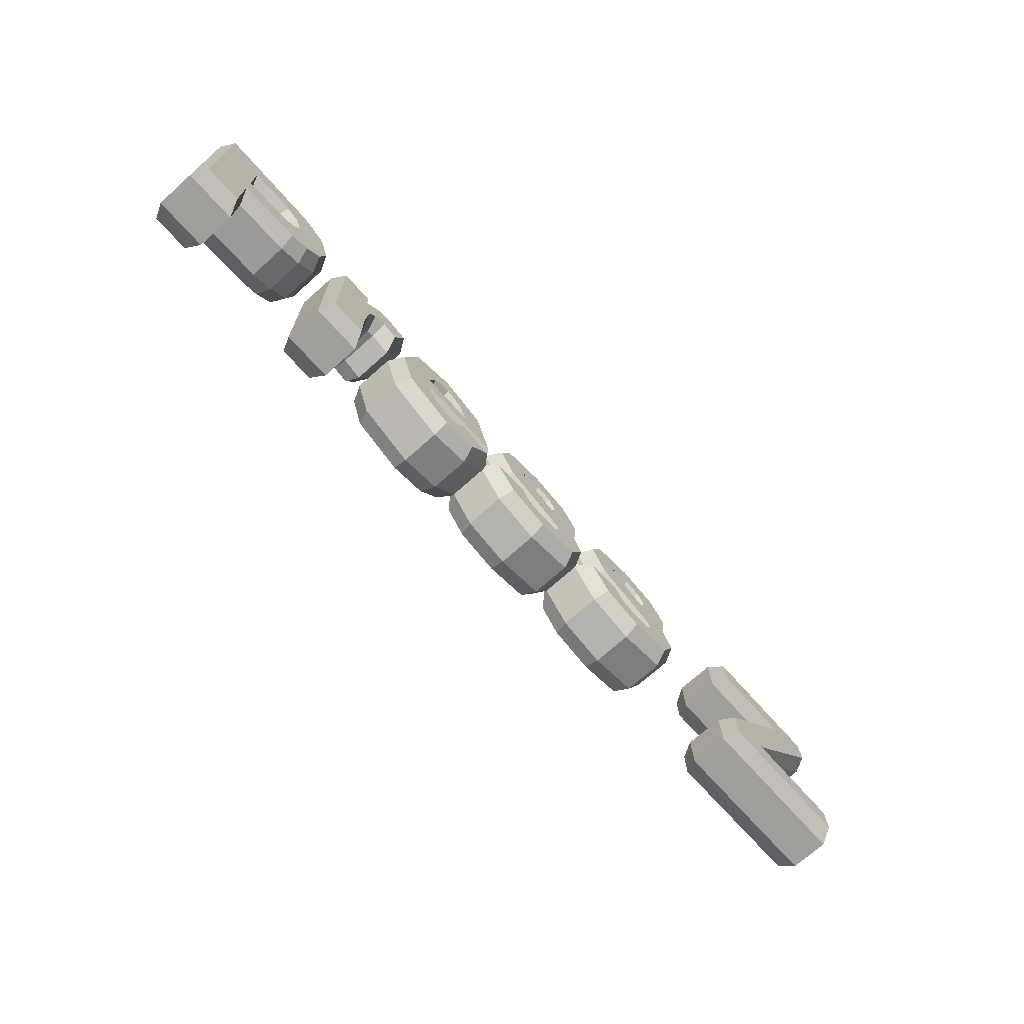
<metadata>
{"format":"obj","ext":"obj","renderer":"f3d","projection":"perspective","resolution":1024,"background":"white","views":[{"elev":-70.4,"azim":-48.3,"up":"+Y"}]}
</metadata>
<code>
o Choice_X001
v -0.7701 0.03077 0.008061
v -0.7533 0.01456 0.04143
v -0.7533 -0.1375 0.04414
v -0.7701 -0.1213 0.01078
v -0.6329 0.03653 0.007958
v -0.6287 0.02057 0.04132
v -0.5908 0.05561 0.007617
v -0.5805 0.04244 0.04093
v -0.5567 0.09529 0.006909
v -0.5412 0.08816 0.04011
v -0.5432 0.1576 0.005796
v -0.5259 0.1589 0.03885
v -0.5665 0.236 0.004396
v -0.5521 0.2471 0.03727
v -0.6244 0.2754 0.003693
v -0.6187 0.2925 0.03646
v -0.8511 0.2814 0.003585
v -0.8679 0.2988 0.03635
v -0.8511 -0.1213 0.01078
v -0.8679 -0.1375 0.04414
v -0.6724 0.2108 0.004846
v -0.677 0.1948 0.03821
v -0.7312 0.1974 0.03816
v -0.7308 0.2136 0.004797
v -0.6397 0.1928 0.005167
v -0.6534 0.1818 0.03844
v -0.6268 0.1564 0.005818
v -0.6445 0.1565 0.03889
v -0.636 0.1249 0.006381
v -0.6506 0.1353 0.03927
v -0.6614 0.105 0.006736
v -0.6679 0.1218 0.03951
v -0.7256 0.09861 0.00685
v -0.7264 0.116 0.03961
v -0.7701 0.09861 0.00685
v -0.7533 0.116 0.03961
v -0.7701 0.2136 0.004797
v -0.7533 0.1974 0.03816
v -0.3967 0.0668 0.007418
v -0.3802 0.06261 0.04057
v -0.3863 -0.03104 0.04224
v -0.4031 -0.03109 0.009166
v -0.3792 0.0991 0.006841
v -0.3676 0.08582 0.04015
v -0.352 0.108 0.006681
v -0.3522 0.09089 0.04006
v -0.3161 0.09541 0.006907
v -0.3059 0.07461 0.04035
v -0.2919 0.1626 0.005707
v -0.27 0.1744 0.03857
v -0.3425 0.1771 0.005447
v -0.3425 0.1952 0.0382
v -0.3758 0.168 0.005611
v -0.3852 0.1834 0.03841
v -0.4088 0.1294 0.006299
v -0.392 0.1755 0.03855
v -0.4088 0.1709 0.00556
v -0.392 0.1882 0.03832
v -0.4804 0.1709 0.00556
v -0.4972 0.1882 0.03832
v -0.4804 -0.1213 0.01078
v -0.4972 -0.1375 0.04414
v -0.4031 -0.1213 0.01078
v -0.3863 -0.1375 0.04414
v -0.1388 -0.06974 0.009856
v -0.138 -0.05125 0.0426
v -0.1195 -0.0453 0.04249
v -0.1083 -0.05993 0.009681
v -0.1834 -0.05073 0.009517
v -0.17 -0.03759 0.04236
v -0.2021 0.002501 0.008566
v -0.1784 -0.01371 0.04193
v -0.008544 0.002501 0.008566
v 0.01346 -0.01371 0.04193
v -0.04455 0.1342 0.006215
v -0.03051 0.1471 0.03906
v -0.1474 0.1771 0.005447
v -0.1474 0.196 0.03819
v -0.2433 0.1361 0.00618
v -0.2568 0.1492 0.03902
v -0.2812 0.0226 0.008207
v -0.2988 0.02357 0.04127
v -0.2524 -0.07787 0.01
v -0.2664 -0.08947 0.04328
v -0.1398 -0.1275 0.01089
v -0.1411 -0.1447 0.04427
v -0.05976 -0.1055 0.0105
v -0.04965 -0.1196 0.04382
v -0.01294 -0.04147 0.009351
v 0.01661 -0.02892 0.0422
v -0.08959 -0.02828 0.009115
v -0.09816 -0.009171 0.04185
v -0.1845 0.09966 0.006831
v -0.1708 0.08792 0.04012
v -0.1776 0.067 0.04049
v -0.2007 0.04962 0.007725
v -0.1427 0.1181 0.006502
v -0.1426 0.1003 0.03989
v -0.1025 0.1006 0.006814
v -0.116 0.08878 0.0401
v -0.08519 0.04962 0.007725
v -0.1086 0.067 0.04049
v 0.1672 -0.1275 0.01089
v 0.1675 -0.1444 0.04426
v 0.06256 -0.1177 0.04379
v 0.07277 -0.1035 0.01046
v 0.2664 -0.09869 0.01037
v 0.2783 -0.1122 0.04369
v 0.3 -0.02973 0.009141
v 0.3184 -0.02962 0.04222
v 0.2757 0.02771 0.008116
v 0.2884 0.04131 0.04095
v 0.1167 0.08371 0.007115
v 0.1283 0.09836 0.03993
v 0.109 0.09772 0.006865
v 0.1178 0.1133 0.006587
v 0.1286 0.09892 0.03992
v 0.1617 0.1219 0.006435
v 0.1613 0.1053 0.03981
v 0.1992 0.1128 0.006597
v 0.189 0.09857 0.03993
v 0.217 0.08668 0.007063
v 0.2093 0.0688 0.04046
v 0.2899 0.09988 0.006827
v 0.3186 0.0886 0.0401
v 0.2497 0.1576 0.005796
v 0.2597 0.1732 0.03859
v 0.1604 0.1771 0.005447
v 0.16 0.195 0.0382
v 0.06735 0.1514 0.005907
v 0.05544 0.1661 0.03872
v 0.03733 0.08775 0.007043
v 0.01854 0.08789 0.04012
v 0.07213 0.02222 0.008214
v 0.06051 0.008861 0.04153
v 0.2172 -0.02553 0.009066
v 0.2041 -0.03786 0.04236
v 0.2227 -0.04006 0.009326
v 0.2044 -0.03858 0.04238
v 0.2125 -0.06066 0.009694
v 0.2009 -0.04559 0.0425
v 0.1672 -0.07163 0.00989
v 0.1674 -0.0537 0.04265
v 0.1247 -0.06012 0.009684
v 0.1356 -0.04509 0.04249
v 0.1046 -0.0264 0.009082
v 0.1132 -0.007482 0.04182
v 0.02727 -0.03833 0.009295
v -0.001925 -0.02525 0.04214
v 0.4801 -0.1275 0.01089
v 0.4804 -0.1444 0.04426
v 0.3755 -0.1177 0.04379
v 0.3857 -0.1035 0.01046
v 0.5793 -0.09869 0.01037
v 0.5912 -0.1122 0.04369
v 0.6129 -0.02973 0.009141
v 0.6313 -0.02962 0.04222
v 0.5886 0.02771 0.008116
v 0.6013 0.04131 0.04095
v 0.4296 0.08371 0.007115
v 0.4412 0.09836 0.03993
v 0.4219 0.09772 0.006865
v 0.4307 0.1133 0.006587
v 0.4415 0.09892 0.03992
v 0.4746 0.1219 0.006435
v 0.4742 0.1053 0.03981
v 0.5121 0.1128 0.006597
v 0.5019 0.09857 0.03993
v 0.5299 0.08668 0.007063
v 0.5222 0.0688 0.04046
v 0.6028 0.09988 0.006827
v 0.6315 0.0886 0.0401
v 0.5626 0.1576 0.005796
v 0.5726 0.1732 0.03859
v 0.3502 0.08775 0.007043
v 0.3314 0.08789 0.04012
v 0.3683 0.1661 0.03872
v 0.3802 0.1514 0.005907
v 0.385 0.02222 0.008214
v 0.3734 0.008861 0.04153
v 0.5301 -0.02553 0.009066
v 0.517 -0.03786 0.04236
v 0.5356 -0.04006 0.009326
v 0.5173 -0.03858 0.04238
v 0.5254 -0.06066 0.009694
v 0.5138 -0.04559 0.0425
v 0.4801 -0.07163 0.00989
v 0.4803 -0.0537 0.04265
v 0.4376 -0.06012 0.009684
v 0.4485 -0.04509 0.04249
v 0.4175 -0.0264 0.009082
v 0.4261 -0.007482 0.04182
v 0.3402 -0.03833 0.009295
v 0.311 -0.02525 0.04214
v 1.161 -0.05341 0.009564
v 1.178 -0.03602 0.04233
v 1.178 -0.1375 0.04414
v 1.161 -0.1213 0.01078
v 0.9319 -0.05341 0.009564
v 0.9674 -0.03602 0.04233
v 1.154 0.218 0.004718
v 1.171 0.2126 0.03789
v 1.154 0.2814 0.003585
v 1.171 0.2988 0.03635
v 0.8585 0.2814 0.003585
v 0.8417 0.2988 0.03635
v 0.8585 0.2136 0.004797
v 0.8417 0.1974 0.03816
v 1.048 0.2136 0.004797
v 1.012 0.1974 0.03816
v 0.834 -0.04776 0.009463
v 0.8172 -0.04118 0.04242
v 0.834 -0.1213 0.01078
v 0.8172 -0.1375 0.04414
v -0.7533 0.01606 0.1254
v -0.7533 -0.136 0.1281
v -0.6287 0.02207 0.1253
v -0.5805 0.04394 0.1249
v -0.5412 0.08966 0.1241
v -0.5259 0.1604 0.1228
v -0.5521 0.2486 0.1213
v -0.6187 0.294 0.1205
v -0.8679 0.3003 0.1203
v -0.8679 -0.136 0.1281
v -0.677 0.1963 0.1222
v -0.7312 0.1989 0.1221
v -0.6534 0.1833 0.1224
v -0.6445 0.158 0.1229
v -0.6506 0.1368 0.1233
v -0.6679 0.1233 0.1235
v -0.7264 0.1175 0.1236
v -0.7533 0.1175 0.1236
v -0.7533 0.1989 0.1221
v -0.3802 0.06411 0.1246
v -0.3863 -0.02954 0.1262
v -0.3676 0.08732 0.1241
v -0.3522 0.09239 0.124
v -0.3059 0.07611 0.1243
v -0.27 0.1759 0.1226
v -0.3425 0.1967 0.1222
v -0.3852 0.1849 0.1224
v -0.392 0.177 0.1225
v -0.392 0.1897 0.1223
v -0.4972 0.1897 0.1223
v -0.4972 -0.136 0.1281
v -0.3863 -0.136 0.1281
v -0.138 -0.04975 0.1266
v -0.1195 -0.0438 0.1265
v -0.17 -0.03609 0.1263
v -0.1784 -0.01221 0.1259
v 0.01346 -0.01221 0.1259
v -0.03051 0.1486 0.123
v -0.1474 0.1975 0.1222
v -0.2568 0.1507 0.123
v -0.2988 0.02507 0.1253
v -0.2664 -0.08797 0.1273
v -0.1411 -0.1432 0.1283
v -0.04965 -0.1181 0.1278
v 0.01661 -0.02743 0.1262
v -0.09816 -0.007671 0.1258
v -0.1708 0.08942 0.1241
v -0.1776 0.0685 0.1245
v -0.1426 0.1018 0.1239
v -0.116 0.09028 0.1241
v -0.1086 0.0685 0.1245
v 0.1675 -0.1429 0.1283
v 0.06256 -0.1162 0.1278
v 0.2783 -0.1107 0.1277
v 0.3184 -0.02812 0.1262
v 0.2884 0.04281 0.1249
v 0.1283 0.09986 0.1239
v 0.1286 0.1004 0.1239
v 0.1613 0.1068 0.1238
v 0.189 0.1001 0.1239
v 0.2093 0.0703 0.1244
v 0.3186 0.0901 0.1241
v 0.2597 0.1747 0.1226
v 0.16 0.1965 0.1222
v 0.05544 0.1676 0.1227
v 0.01854 0.08939 0.1241
v 0.06051 0.01036 0.1255
v 0.2041 -0.03636 0.1263
v 0.2044 -0.03708 0.1264
v 0.2009 -0.04409 0.1265
v 0.1674 -0.0522 0.1266
v 0.1356 -0.04359 0.1265
v 0.1132 -0.005983 0.1258
v -0.001925 -0.02375 0.1261
v 0.4804 -0.1429 0.1283
v 0.3755 -0.1162 0.1278
v 0.5912 -0.1107 0.1277
v 0.6313 -0.02812 0.1262
v 0.6013 0.04281 0.1249
v 0.4412 0.09986 0.1239
v 0.4415 0.1004 0.1239
v 0.4742 0.1068 0.1238
v 0.5019 0.1001 0.1239
v 0.5222 0.0703 0.1244
v 0.6315 0.0901 0.1241
v 0.5726 0.1747 0.1226
v 0.4729 0.195 0.0382
v 0.4729 0.1965 0.1222
v 0.3683 0.1676 0.1227
v 0.3314 0.08939 0.1241
v 0.3734 0.01036 0.1255
v 0.517 -0.03636 0.1263
v 0.5173 -0.03708 0.1264
v 0.5138 -0.04409 0.1265
v 0.4803 -0.0522 0.1266
v 0.4485 -0.04359 0.1265
v 0.4261 -0.005983 0.1258
v 0.311 -0.02375 0.1261
v 1.178 -0.03452 0.1263
v 1.178 -0.136 0.1281
v 0.9674 -0.03452 0.1263
v 1.171 0.2141 0.1219
v 1.171 0.3003 0.1203
v 0.8417 0.3003 0.1203
v 0.8417 0.1989 0.1221
v 1.012 0.1989 0.1221
v 0.8172 -0.03968 0.1264
v 0.8172 -0.136 0.1281
v -0.7701 0.03345 0.1582
v -0.7701 -0.1186 0.1609
v -0.6329 0.03921 0.1581
v -0.5908 0.05829 0.1577
v -0.5567 0.09797 0.157
v -0.5432 0.1603 0.1559
v -0.5665 0.2387 0.1545
v -0.6244 0.2781 0.1538
v -0.8511 0.2841 0.1537
v -0.8511 -0.1186 0.1609
v -0.6724 0.2135 0.155
v -0.7308 0.2163 0.1549
v -0.6397 0.1955 0.1553
v -0.6268 0.1591 0.1559
v -0.636 0.1275 0.1565
v -0.6614 0.1077 0.1569
v -0.7256 0.1013 0.157
v -0.7701 0.1013 0.157
v -0.7701 0.2163 0.1549
v -0.3967 0.06948 0.1575
v -0.4031 -0.0284 0.1593
v -0.3792 0.1018 0.157
v -0.352 0.1107 0.1568
v -0.3161 0.09809 0.157
v -0.2919 0.1653 0.1558
v -0.3425 0.1798 0.1556
v -0.3758 0.1706 0.1557
v -0.4088 0.1321 0.1564
v -0.4088 0.1735 0.1557
v -0.4804 0.1735 0.1557
v -0.4804 -0.1186 0.1609
v -0.4031 -0.1186 0.1609
v -0.1388 -0.06706 0.16
v -0.1083 -0.05725 0.1598
v -0.1834 -0.04805 0.1596
v -0.2021 0.005181 0.1587
v -0.008544 0.005181 0.1587
v -0.04455 0.1368 0.1563
v -0.1474 0.1798 0.1556
v -0.2433 0.1388 0.1563
v -0.2812 0.02528 0.1583
v -0.2524 -0.07519 0.1601
v -0.1398 -0.1249 0.161
v -0.05976 -0.1029 0.1606
v -0.01294 -0.03879 0.1595
v -0.08959 -0.0256 0.1592
v -0.1845 0.1023 0.1569
v -0.2007 0.0523 0.1578
v -0.1427 0.1208 0.1566
v -0.1025 0.1033 0.1569
v -0.08519 0.0523 0.1578
v 0.1672 -0.1249 0.161
v 0.07277 -0.1009 0.1606
v 0.2664 -0.09601 0.1605
v 0.3 -0.02704 0.1593
v 0.2757 0.03038 0.1582
v 0.1167 0.0864 0.1572
v 0.109 0.1004 0.157
v 0.1178 0.116 0.1567
v 0.1617 0.1245 0.1566
v 0.1992 0.1155 0.1567
v 0.217 0.08936 0.1572
v 0.2899 0.1026 0.1569
v 0.2497 0.1603 0.1559
v 0.1604 0.1798 0.1556
v 0.06735 0.154 0.156
v 0.03733 0.09043 0.1572
v 0.07213 0.0249 0.1583
v 0.2172 -0.02285 0.1592
v 0.2227 -0.03738 0.1594
v 0.2125 -0.05798 0.1598
v 0.1672 -0.06895 0.16
v 0.1247 -0.05744 0.1598
v 0.1046 -0.02372 0.1592
v 0.02727 -0.03565 0.1594
v 0.4801 -0.1249 0.161
v 0.3857 -0.1009 0.1606
v 0.5793 -0.09601 0.1605
v 0.6129 -0.02704 0.1593
v 0.5886 0.03038 0.1582
v 0.4296 0.0864 0.1572
v 0.4219 0.1004 0.157
v 0.4307 0.116 0.1567
v 0.4746 0.1245 0.1566
v 0.5121 0.1155 0.1567
v 0.5299 0.08936 0.1572
v 0.6028 0.1026 0.1569
v 0.5626 0.1603 0.1559
v 0.4733 0.1798 0.1556
v 0.3802 0.154 0.156
v 0.3502 0.09043 0.1572
v 0.385 0.0249 0.1583
v 0.5301 -0.02285 0.1592
v 0.5356 -0.03738 0.1594
v 0.5254 -0.05798 0.1598
v 0.4801 -0.06895 0.16
v 0.4376 -0.05744 0.1598
v 0.4175 -0.02372 0.1592
v 0.3402 -0.03565 0.1594
v 1.161 -0.05073 0.1597
v 1.161 -0.1186 0.1609
v 0.9319 -0.05073 0.1597
v 1.154 0.2207 0.1548
v 1.154 0.2841 0.1537
v 0.8585 0.2841 0.1537
v 0.8585 0.2163 0.1549
v 1.048 0.2163 0.1549
v 0.834 -0.04508 0.1596
v 0.834 -0.1186 0.1609
f 1 2 3
f 4 1 3
f 5 6 2
f 2 1 5
f 7 8 6
f 6 5 7
f 9 10 8
f 8 7 9
f 11 12 10
f 10 9 11
f 13 14 12
f 12 11 13
f 15 16 14
f 14 13 15
f 17 18 16
f 16 15 17
f 19 20 18
f 18 17 19
f 4 3 20
f 20 19 4
f 21 22 23
f 23 24 21
f 25 26 22
f 22 21 25
f 27 28 26
f 26 25 27
f 29 30 28
f 28 27 29
f 31 32 30
f 30 29 31
f 33 34 32
f 32 31 33
f 35 36 34
f 34 33 35
f 37 38 36
f 36 35 37
f 24 23 38
f 38 37 24
f 39 40 41
f 41 42 39
f 43 44 40
f 40 39 43
f 45 46 44
f 44 43 45
f 47 48 46
f 46 45 47
f 49 50 48
f 48 47 49
f 51 52 50
f 50 49 51
f 53 54 52
f 52 51 53
f 55 56 54
f 54 53 55
f 57 58 56
f 56 55 57
f 59 60 58
f 58 57 59
f 61 62 60
f 60 59 61
f 63 64 62
f 62 61 63
f 42 41 64
f 64 63 42
f 65 66 67
f 67 68 65
f 69 70 66
f 66 65 69
f 71 72 70
f 70 69 71
f 73 74 72
f 72 71 73
f 75 76 74
f 74 73 75
f 77 78 76
f 76 75 77
f 79 80 78
f 78 77 79
f 81 82 80
f 80 79 81
f 83 84 82
f 82 81 83
f 85 86 84
f 84 83 85
f 87 88 86
f 86 85 87
f 89 90 88
f 88 87 89
f 91 92 90
f 90 89 91
f 68 67 92
f 92 91 68
f 93 94 95
f 95 96 93
f 97 98 94
f 94 93 97
f 99 100 98
f 98 97 99
f 101 102 100
f 100 99 101
f 96 95 102
f 102 101 96
f 103 104 105
f 105 106 103
f 107 108 104
f 104 103 107
f 109 110 108
f 108 107 109
f 111 112 110
f 110 109 111
f 113 114 112
f 112 111 113
f 113 115 114
f 116 117 114
f 114 115 116
f 118 119 117
f 117 116 118
f 120 121 119
f 119 118 120
f 122 123 121
f 121 120 122
f 124 125 123
f 123 122 124
f 126 127 125
f 125 124 126
f 128 129 127
f 127 126 128
f 130 131 129
f 129 128 130
f 132 133 131
f 131 130 132
f 134 135 133
f 133 132 134
f 136 137 135
f 135 134 136
f 138 139 137
f 137 136 138
f 140 141 139
f 139 138 140
f 142 143 141
f 141 140 142
f 144 145 143
f 143 142 144
f 146 147 145
f 145 144 146
f 148 149 147
f 147 146 148
f 106 105 149
f 149 148 106
f 150 151 152
f 152 153 150
f 154 155 151
f 151 150 154
f 156 157 155
f 155 154 156
f 158 159 157
f 157 156 158
f 160 161 159
f 159 158 160
f 160 162 161
f 163 164 161
f 161 162 163
f 165 166 164
f 164 163 165
f 167 168 166
f 166 165 167
f 169 170 168
f 168 167 169
f 171 172 170
f 170 169 171
f 173 174 172
f 172 171 173
f 175 176 177
f 177 178 175
f 179 180 176
f 176 175 179
f 181 182 180
f 180 179 181
f 183 184 182
f 182 181 183
f 185 186 184
f 184 183 185
f 187 188 186
f 186 185 187
f 189 190 188
f 188 187 189
f 191 192 190
f 190 189 191
f 193 194 192
f 192 191 193
f 153 152 194
f 194 193 153
f 195 196 197
f 197 198 195
f 199 200 196
f 196 195 199
f 201 202 200
f 200 199 201
f 203 204 202
f 202 201 203
f 205 206 204
f 204 203 205
f 207 208 206
f 206 205 207
f 209 210 208
f 208 207 209
f 211 212 210
f 210 209 211
f 213 214 212
f 212 211 213
f 198 197 214
f 214 213 198
f 2 215 216
f 216 3 2
f 6 217 215
f 215 2 6
f 8 218 217
f 217 6 8
f 10 219 218
f 218 8 10
f 12 220 219
f 219 10 12
f 14 221 220
f 220 12 14
f 16 222 221
f 221 14 16
f 18 223 222
f 222 16 18
f 20 224 223
f 223 18 20
f 3 216 224
f 224 20 3
f 22 225 226
f 226 23 22
f 26 227 225
f 225 22 26
f 28 228 227
f 227 26 28
f 30 229 228
f 228 28 30
f 32 230 229
f 229 30 32
f 34 231 230
f 230 32 34
f 36 232 231
f 231 34 36
f 38 233 232
f 232 36 38
f 23 226 233
f 233 38 23
f 40 234 235
f 235 41 40
f 44 236 234
f 234 40 44
f 46 237 236
f 236 44 46
f 48 238 237
f 237 46 48
f 50 239 238
f 238 48 50
f 52 240 239
f 239 50 52
f 54 241 240
f 240 52 54
f 56 242 241
f 241 54 56
f 58 243 242
f 242 56 58
f 60 244 243
f 243 58 60
f 62 245 244
f 244 60 62
f 64 246 245
f 245 62 64
f 41 235 246
f 246 64 41
f 66 247 248
f 248 67 66
f 70 249 247
f 247 66 70
f 72 250 249
f 249 70 72
f 74 251 250
f 250 72 74
f 76 252 251
f 251 74 76
f 78 253 252
f 252 76 78
f 80 254 253
f 253 78 80
f 82 255 254
f 254 80 82
f 84 256 255
f 255 82 84
f 86 257 256
f 256 84 86
f 88 258 257
f 257 86 88
f 90 259 258
f 258 88 90
f 92 260 259
f 259 90 92
f 67 248 260
f 260 92 67
f 94 261 262
f 262 95 94
f 98 263 261
f 261 94 98
f 100 264 263
f 263 98 100
f 102 265 264
f 264 100 102
f 95 262 265
f 265 102 95
f 104 266 267
f 267 105 104
f 108 268 266
f 266 104 108
f 110 269 268
f 268 108 110
f 112 270 269
f 269 110 112
f 114 271 270
f 270 112 114
f 117 272 271
f 271 114 117
f 119 273 272
f 272 117 119
f 121 274 273
f 273 119 121
f 123 275 274
f 274 121 123
f 125 276 275
f 275 123 125
f 127 277 276
f 276 125 127
f 129 278 277
f 277 127 129
f 131 279 278
f 278 129 131
f 133 280 279
f 279 131 133
f 135 281 280
f 280 133 135
f 137 282 281
f 281 135 137
f 139 283 282
f 282 137 139
f 141 284 283
f 283 139 141
f 143 285 284
f 284 141 143
f 145 286 285
f 285 143 145
f 147 287 286
f 286 145 147
f 149 288 287
f 287 147 149
f 105 267 288
f 288 149 105
f 151 289 290
f 290 152 151
f 155 291 289
f 289 151 155
f 157 292 291
f 291 155 157
f 159 293 292
f 292 157 159
f 161 294 293
f 293 159 161
f 164 295 294
f 294 161 164
f 166 296 295
f 295 164 166
f 168 297 296
f 296 166 168
f 170 298 297
f 297 168 170
f 172 299 298
f 298 170 172
f 174 300 299
f 299 172 174
f 301 302 300
f 300 174 301
f 177 303 302
f 302 301 177
f 176 304 303
f 303 177 176
f 180 305 304
f 304 176 180
f 182 306 305
f 305 180 182
f 184 307 306
f 306 182 184
f 186 308 307
f 307 184 186
f 188 309 308
f 308 186 188
f 190 310 309
f 309 188 190
f 192 311 310
f 310 190 192
f 194 312 311
f 311 192 194
f 152 290 312
f 312 194 152
f 196 313 314
f 314 197 196
f 200 315 313
f 313 196 200
f 202 316 315
f 315 200 202
f 204 317 316
f 316 202 204
f 206 318 317
f 317 204 206
f 208 319 318
f 318 206 208
f 210 320 319
f 319 208 210
f 212 321 320
f 320 210 212
f 214 322 321
f 321 212 214
f 197 314 322
f 322 214 197
f 215 323 324
f 324 216 215
f 217 325 323
f 323 215 217
f 218 326 325
f 325 217 218
f 219 327 326
f 326 218 219
f 220 328 327
f 327 219 220
f 221 329 328
f 328 220 221
f 222 330 329
f 329 221 222
f 223 331 330
f 330 222 223
f 224 332 331
f 331 223 224
f 216 324 332
f 332 224 216
f 225 333 334
f 334 226 225
f 227 335 333
f 333 225 227
f 228 336 335
f 335 227 228
f 229 337 336
f 336 228 229
f 230 338 337
f 337 229 230
f 231 339 338
f 338 230 231
f 232 340 339
f 339 231 232
f 233 341 340
f 340 232 233
f 226 334 341
f 341 233 226
f 234 342 343
f 343 235 234
f 236 344 342
f 342 234 236
f 237 345 344
f 344 236 237
f 238 346 345
f 345 237 238
f 239 347 346
f 346 238 239
f 240 348 347
f 347 239 240
f 241 349 348
f 348 240 241
f 242 350 349
f 349 241 242
f 243 351 350
f 350 242 243
f 244 352 351
f 351 243 244
f 245 353 352
f 352 244 245
f 246 354 353
f 353 245 246
f 235 343 354
f 354 246 235
f 247 355 356
f 356 248 247
f 249 357 355
f 355 247 249
f 250 358 357
f 357 249 250
f 251 359 358
f 358 250 251
f 252 360 359
f 359 251 252
f 253 361 360
f 360 252 253
f 254 362 361
f 361 253 254
f 255 363 362
f 362 254 255
f 256 364 363
f 363 255 256
f 257 365 364
f 364 256 257
f 258 366 365
f 365 257 258
f 259 367 366
f 366 258 259
f 260 368 367
f 367 259 260
f 248 356 368
f 368 260 248
f 261 369 370
f 370 262 261
f 263 371 369
f 369 261 263
f 264 372 371
f 371 263 264
f 265 373 372
f 372 264 265
f 262 370 373
f 373 265 262
f 266 374 375
f 375 267 266
f 268 376 374
f 374 266 268
f 269 377 376
f 376 268 269
f 270 378 377
f 377 269 270
f 271 379 378
f 378 270 271
f 379 271 380
f 272 381 380
f 380 271 272
f 273 382 381
f 381 272 273
f 274 383 382
f 382 273 274
f 275 384 383
f 383 274 275
f 276 385 384
f 384 275 276
f 277 386 385
f 385 276 277
f 278 387 386
f 386 277 278
f 279 388 387
f 387 278 279
f 280 389 388
f 388 279 280
f 281 390 389
f 389 280 281
f 282 391 390
f 390 281 282
f 283 392 391
f 391 282 283
f 284 393 392
f 392 283 284
f 285 394 393
f 393 284 285
f 286 395 394
f 394 285 286
f 287 396 395
f 395 286 287
f 288 397 396
f 396 287 288
f 267 375 397
f 397 288 267
f 289 398 399
f 399 290 289
f 291 400 398
f 398 289 291
f 292 401 400
f 400 291 292
f 293 402 401
f 401 292 293
f 294 403 402
f 402 293 294
f 403 294 404
f 295 405 404
f 404 294 295
f 296 406 405
f 405 295 296
f 297 407 406
f 406 296 297
f 298 408 407
f 407 297 298
f 299 409 408
f 408 298 299
f 300 410 409
f 409 299 300
f 302 411 410
f 410 300 302
f 303 412 411
f 411 302 303
f 304 413 412
f 412 303 304
f 305 414 413
f 413 304 305
f 306 415 414
f 414 305 306
f 307 416 415
f 415 306 307
f 308 417 416
f 416 307 308
f 309 418 417
f 417 308 309
f 310 419 418
f 418 309 310
f 311 420 419
f 419 310 311
f 312 421 420
f 420 311 312
f 290 399 421
f 421 312 290
f 313 422 423
f 423 314 313
f 315 424 422
f 422 313 315
f 316 425 424
f 424 315 316
f 317 426 425
f 425 316 317
f 318 427 426
f 426 317 318
f 319 428 427
f 427 318 319
f 320 429 428
f 428 319 320
f 321 430 429
f 429 320 321
f 322 431 430
f 430 321 322
f 314 423 431
f 431 322 314
f 332 340 341
f 331 332 341
f 331 341 334
f 331 334 333
f 330 331 333
f 330 333 335
f 329 330 335
f 329 335 336
f 328 329 336
f 328 336 337
f 327 328 337
f 326 327 337
f 326 337 338
f 325 326 338
f 323 325 338
f 323 338 339
f 323 339 340
f 323 340 332
f 323 332 324
f 353 354 343
f 346 347 348
f 345 346 348
f 345 348 349
f 345 349 350
f 344 345 350
f 350 351 352
f 344 350 352
f 342 344 352
f 343 342 352
f 353 343 352
f 366 367 368
f 366 368 356
f 358 373 370
f 373 358 359
f 372 373 359
f 372 359 360
f 371 372 360
f 371 360 361
f 369 371 361
f 369 361 362
f 370 369 362
f 370 362 363
f 358 370 363
f 357 358 363
f 357 363 364
f 355 357 364
f 355 364 365
f 356 355 365
f 366 356 365
f 384 385 386
f 396 397 375
f 395 396 375
f 395 375 374
f 394 395 374
f 394 374 376
f 393 394 376
f 392 393 376
f 392 376 377
f 391 392 377
f 391 377 378
f 391 378 379
f 390 391 379
f 390 379 380
f 389 390 380
f 389 380 381
f 388 389 381
f 388 381 382
f 387 388 382
f 387 382 383
f 386 387 383
f 384 386 383
f 408 409 410
f 420 421 399
f 419 420 399
f 419 399 398
f 418 419 398
f 418 398 400
f 417 418 400
f 416 417 400
f 416 400 401
f 415 416 401
f 415 401 402
f 415 402 403
f 414 415 403
f 414 403 404
f 413 414 404
f 413 404 405
f 412 413 405
f 412 405 406
f 411 412 406
f 411 406 407
f 410 411 407
f 408 410 407
f 427 428 429
f 430 431 423
f 423 422 424
f 430 423 424
f 429 430 424
f 429 424 425
f 429 425 426
f 427 429 426

</code>
